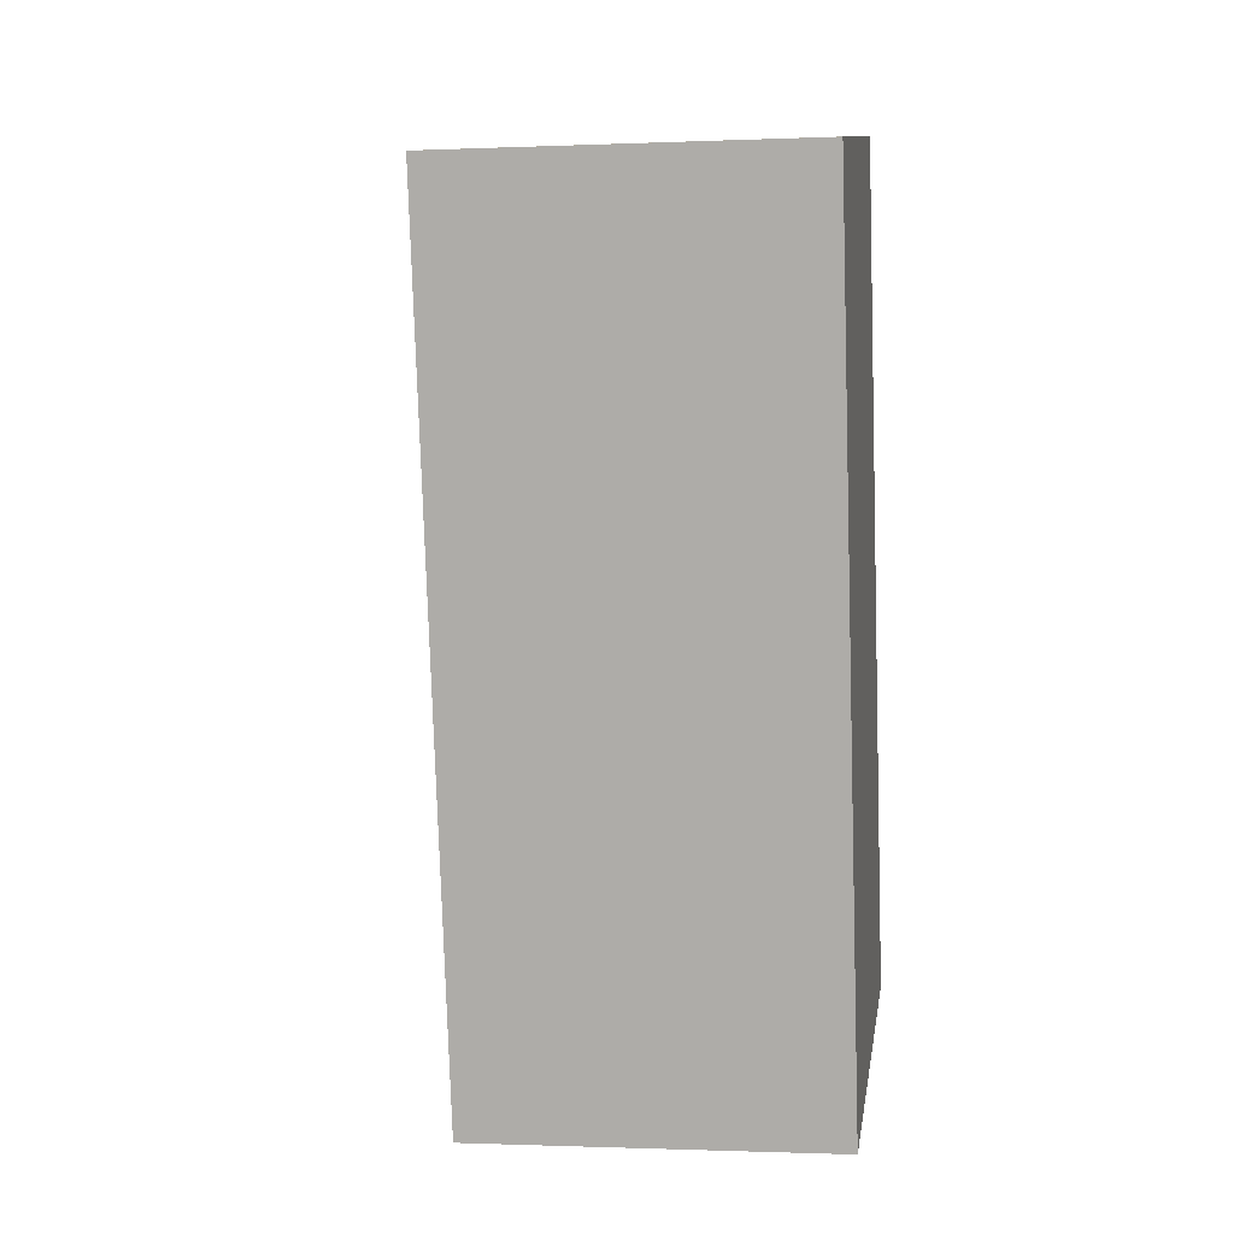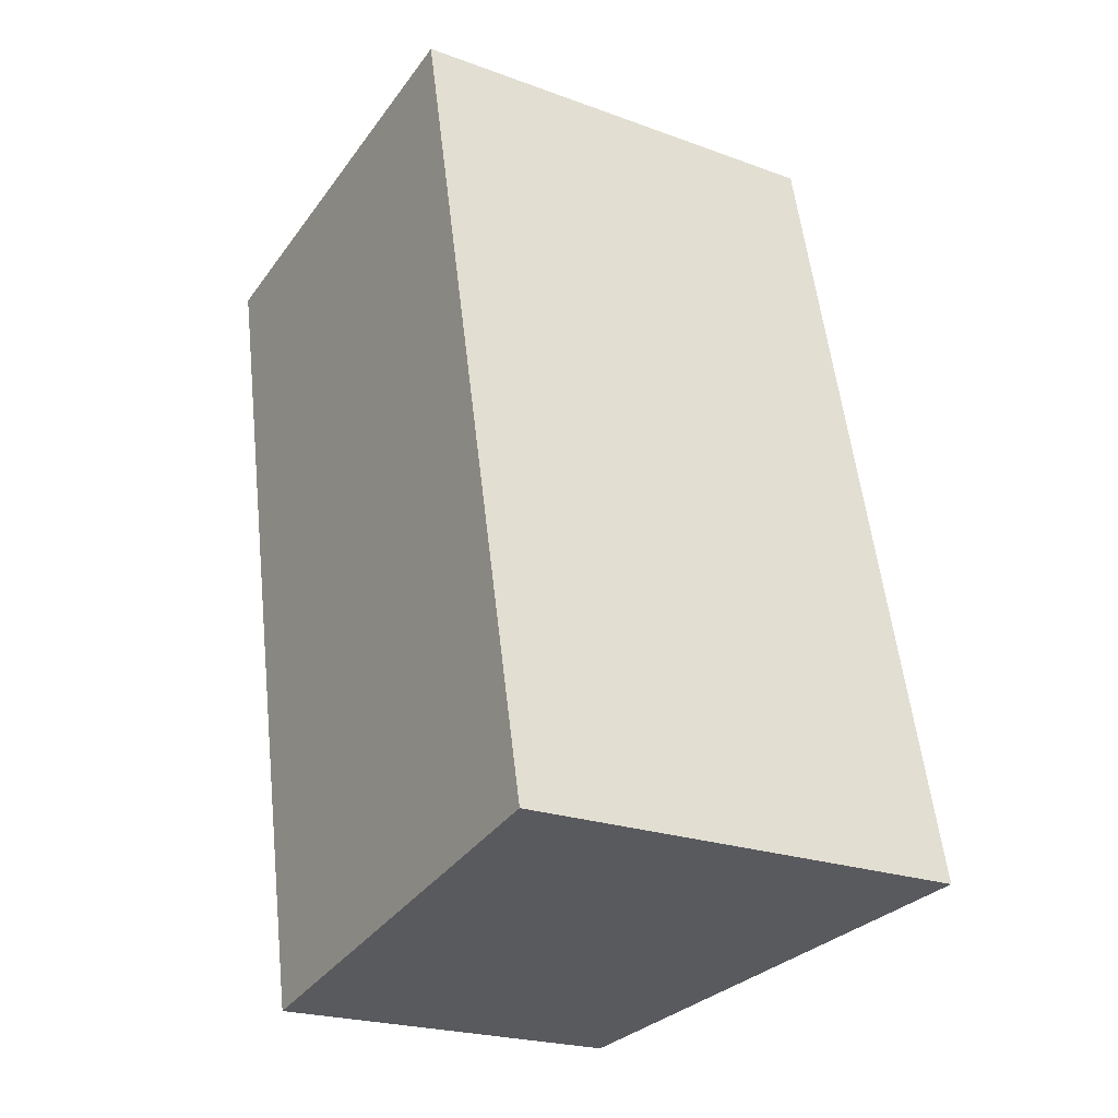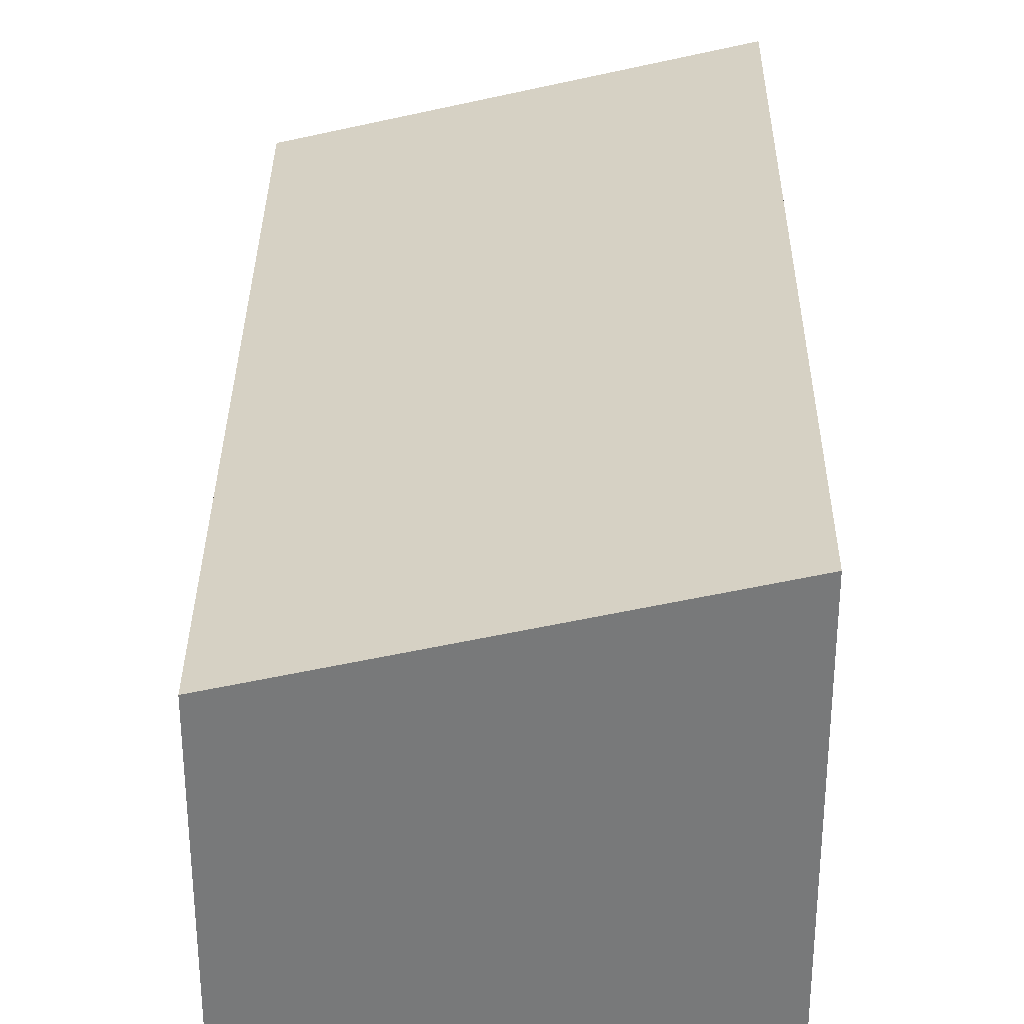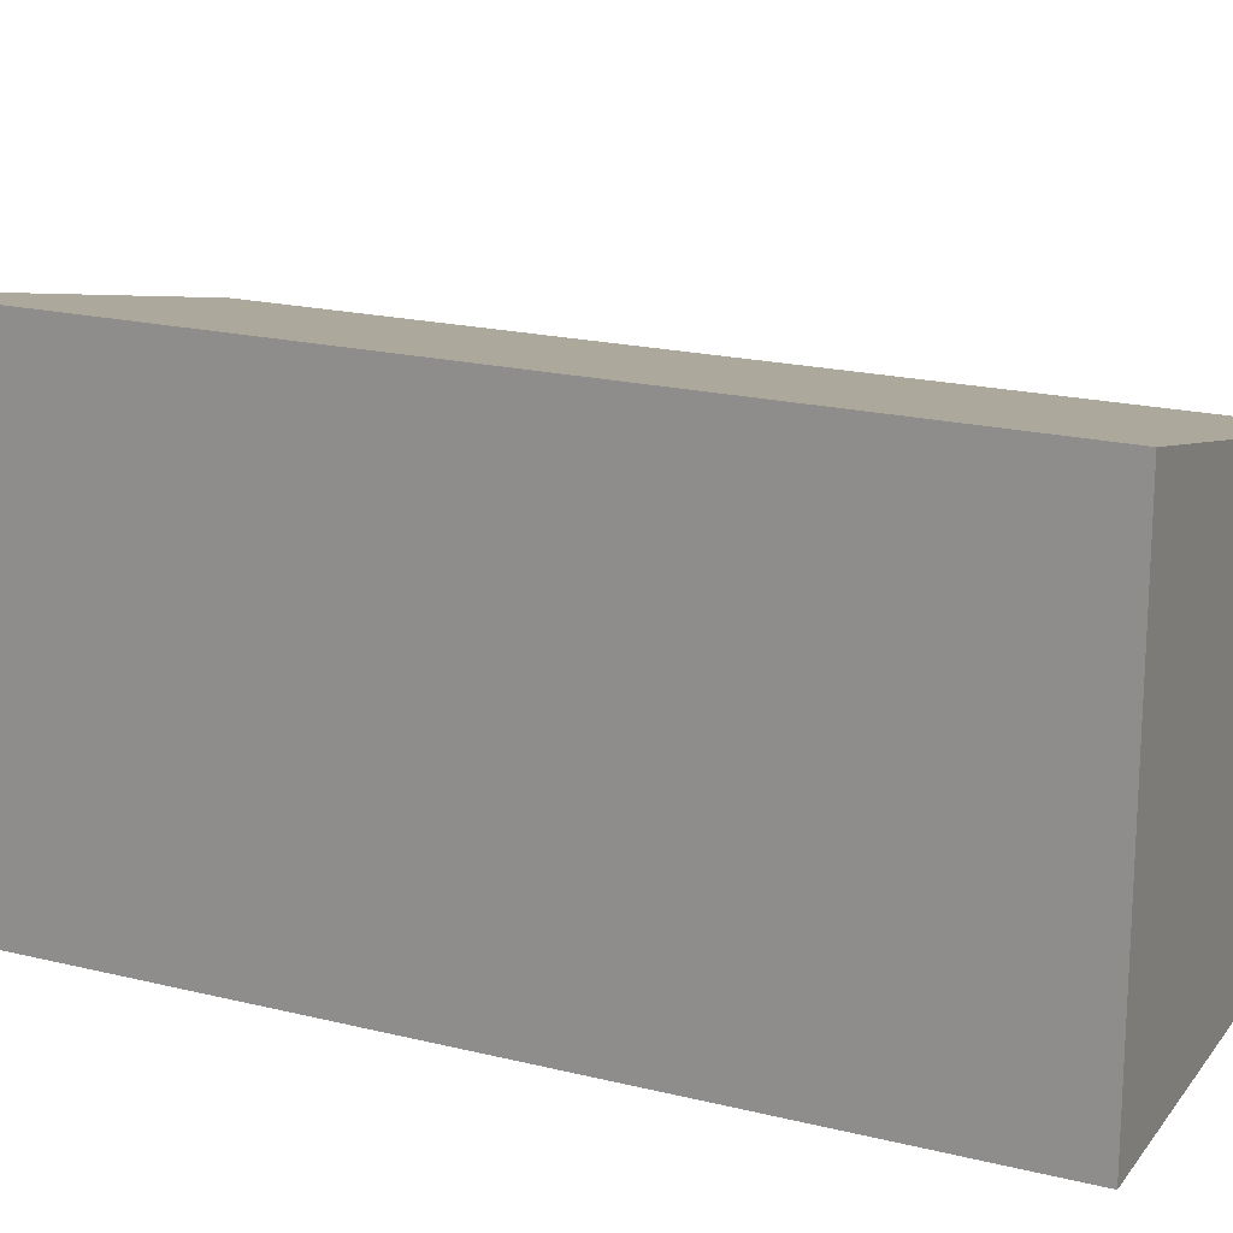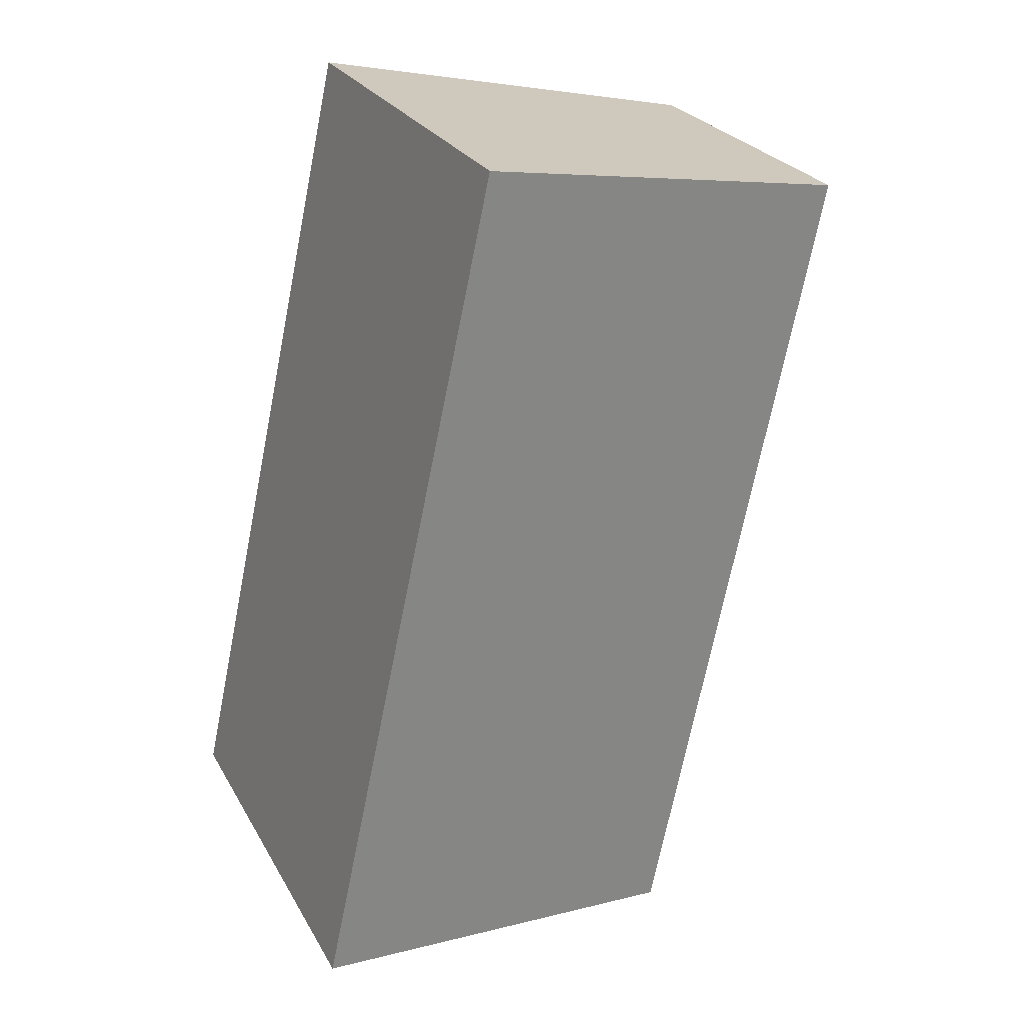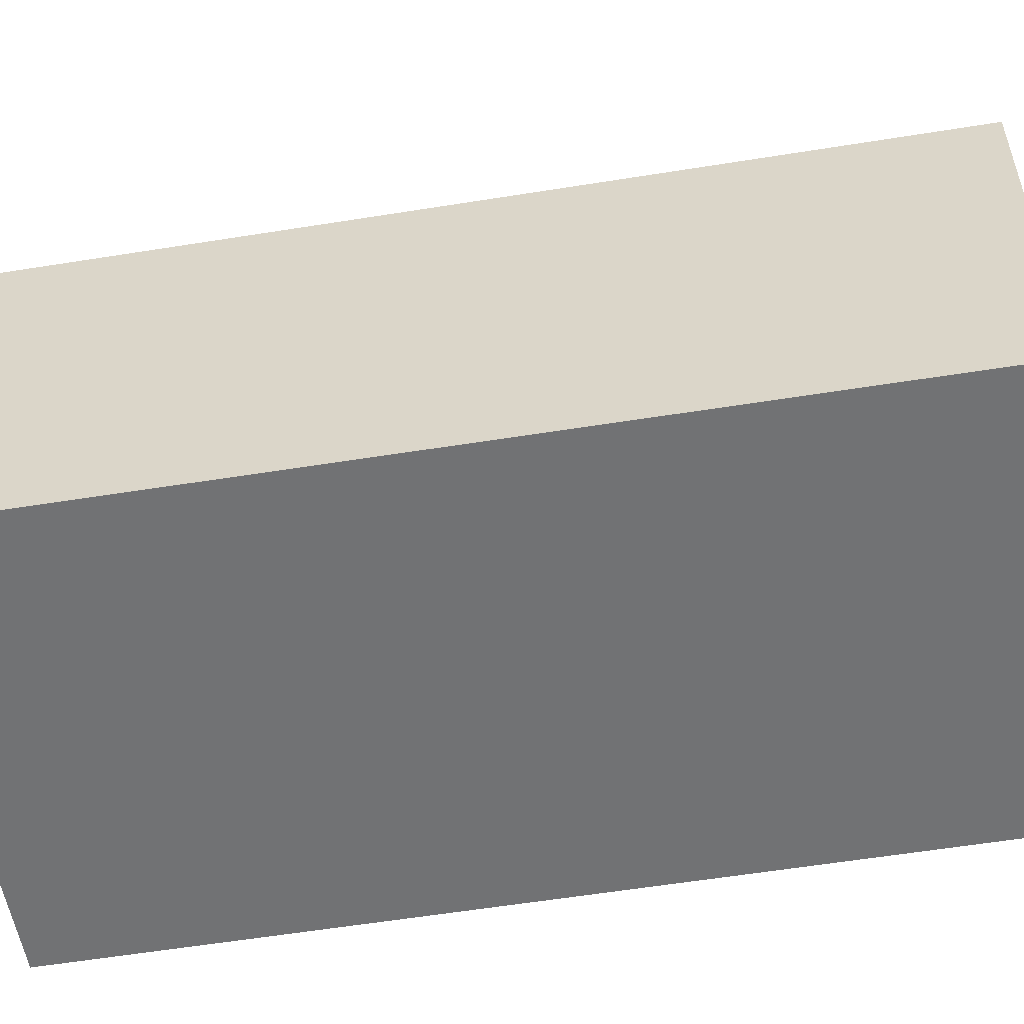
<metadata>
{"format":"obj","ext":"obj","renderer":"f3d","projection":"perspective","resolution":1024,"background":"white","views":[{"elev":-1.2,"azim":-81.3,"up":"+Z"},{"elev":-22.6,"azim":57.8,"up":"+Z"},{"elev":32.3,"azim":-11.7,"up":"+Y"},{"elev":18.9,"azim":103.1,"up":"+Y"},{"elev":25.5,"azim":156.8,"up":"+Z"},{"elev":-55.4,"azim":-92.4,"up":"+Y"}]}
</metadata>
<code>
v  0 2.482 1.52e-16
v  4.221 3.18 -5.224
v  1.249 2.476 -5.858
v  2.944 3.18 0.628
v  4.221 3.199e-16 -5.224
v  1.249 3.587e-16 -5.858
v  0 0 0
v  2.944 -3.845e-17 0.628
g defaultobject
f 1 2 3
f 2 1 4
f 5 3 2
f 3 5 6
f 3 7 1
f 7 3 6
f 1 8 4
f 8 1 7
f 8 2 4
f 2 8 5
f 8 6 5
f 6 8 7

</code>
